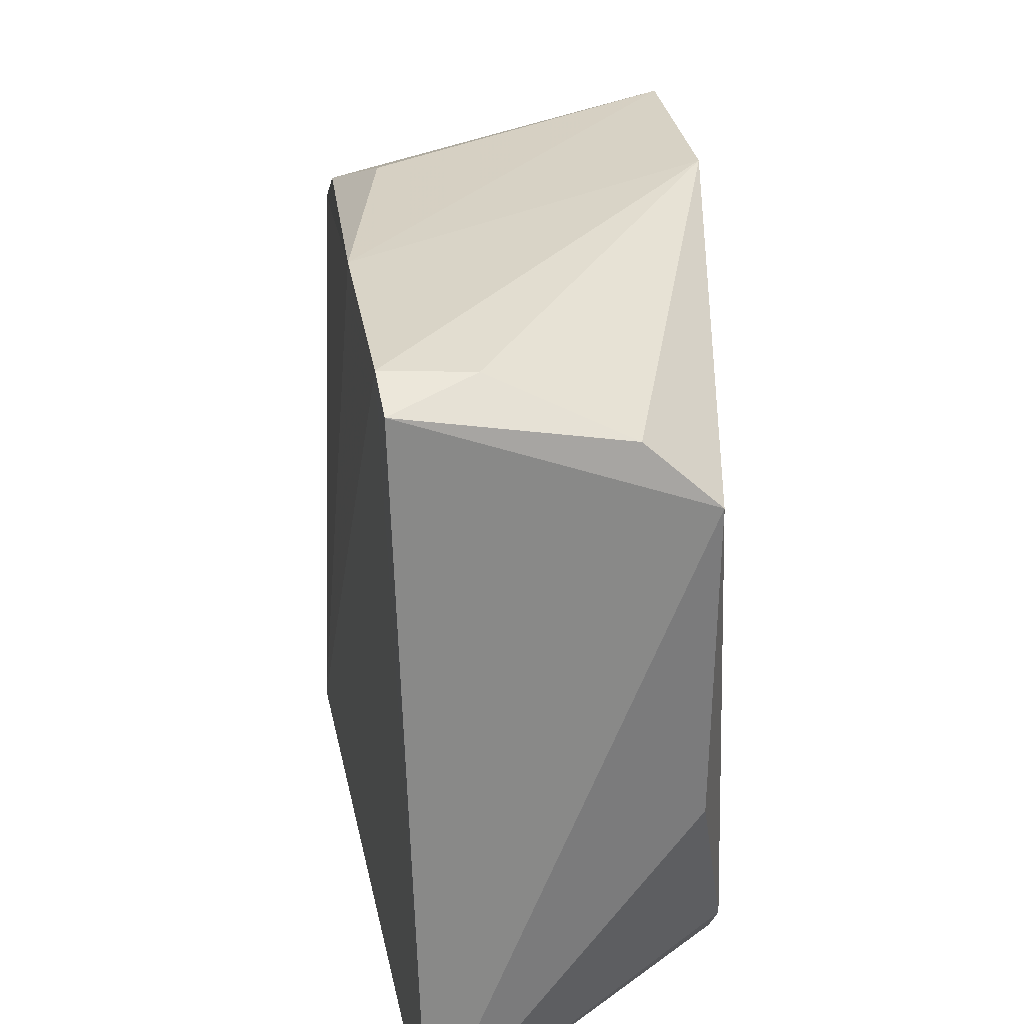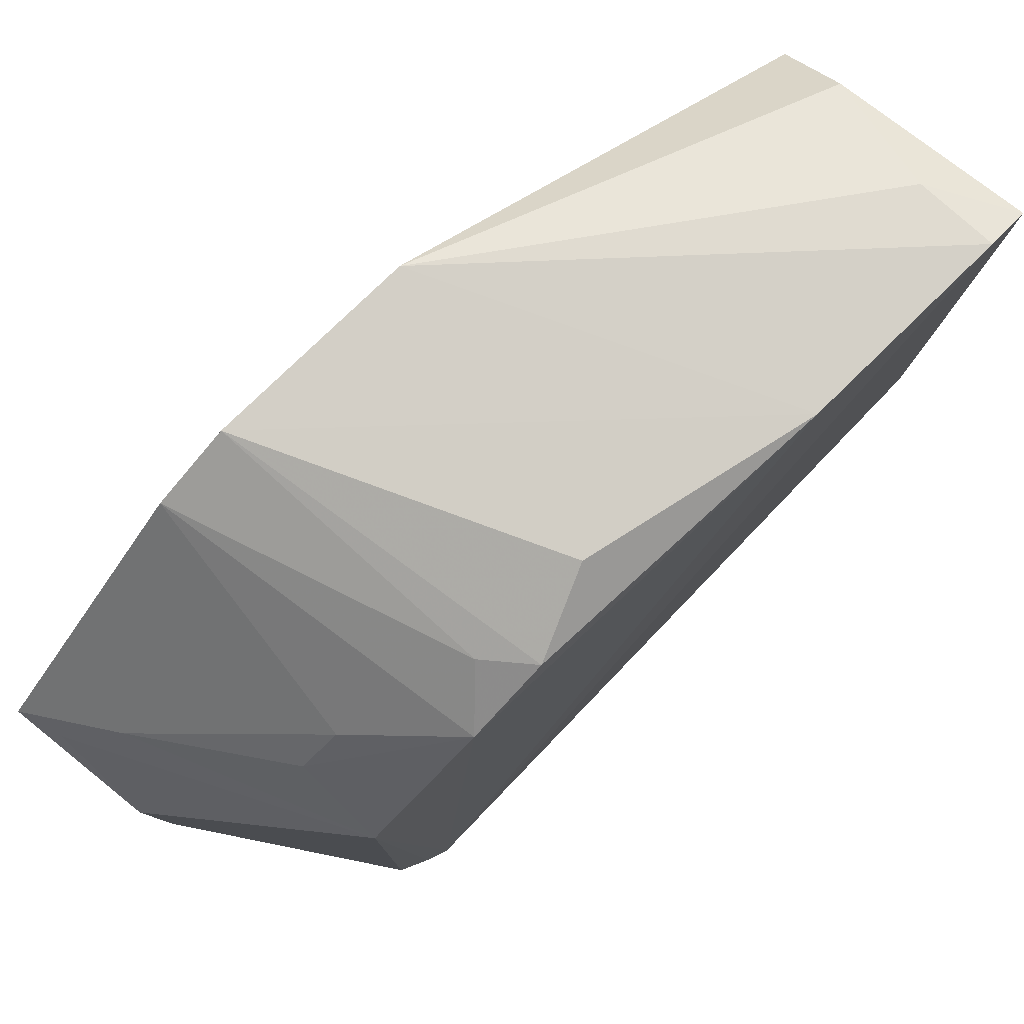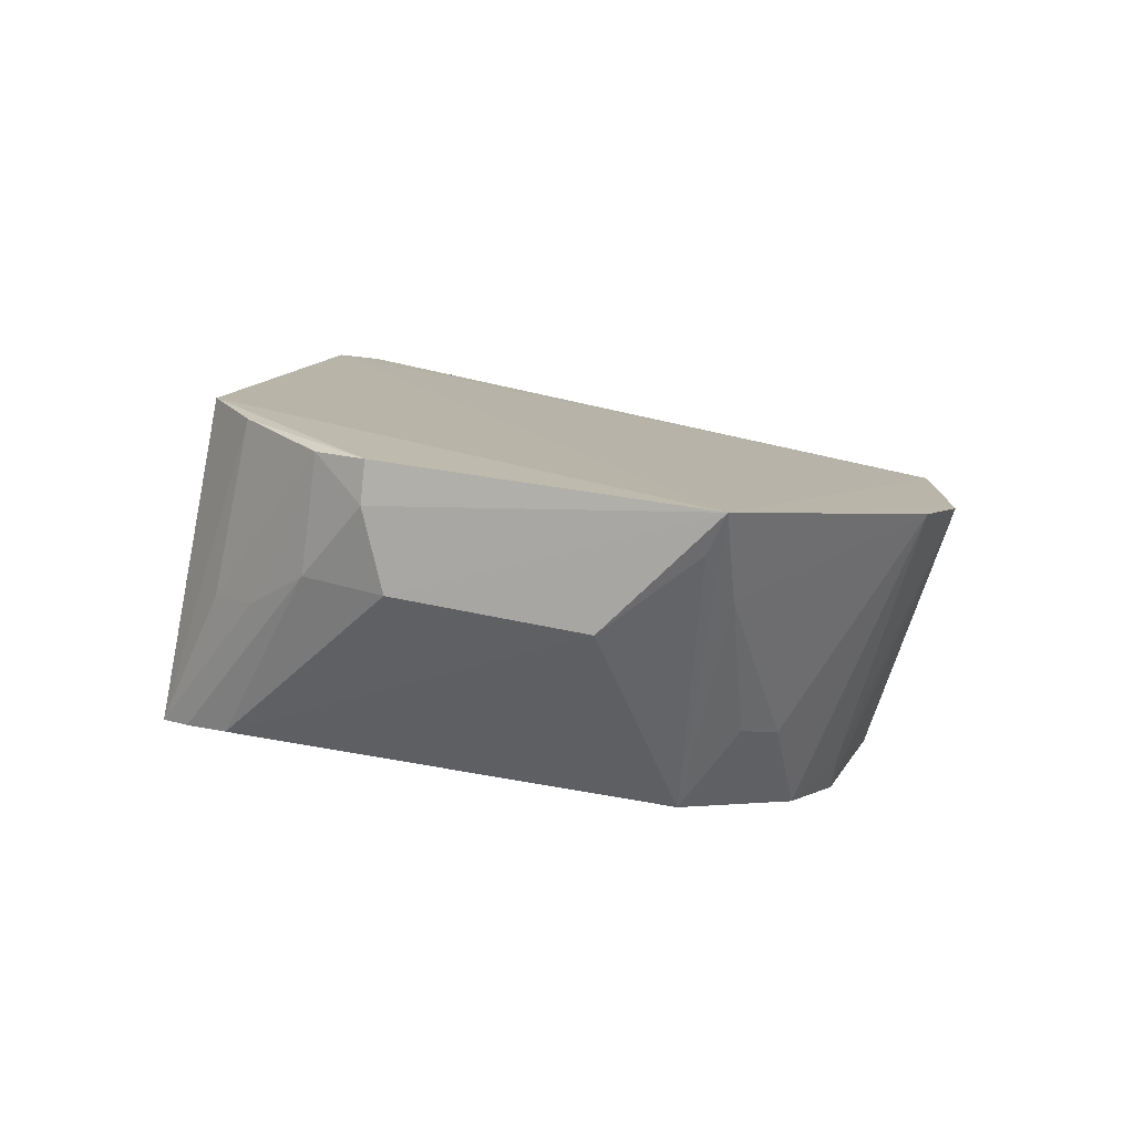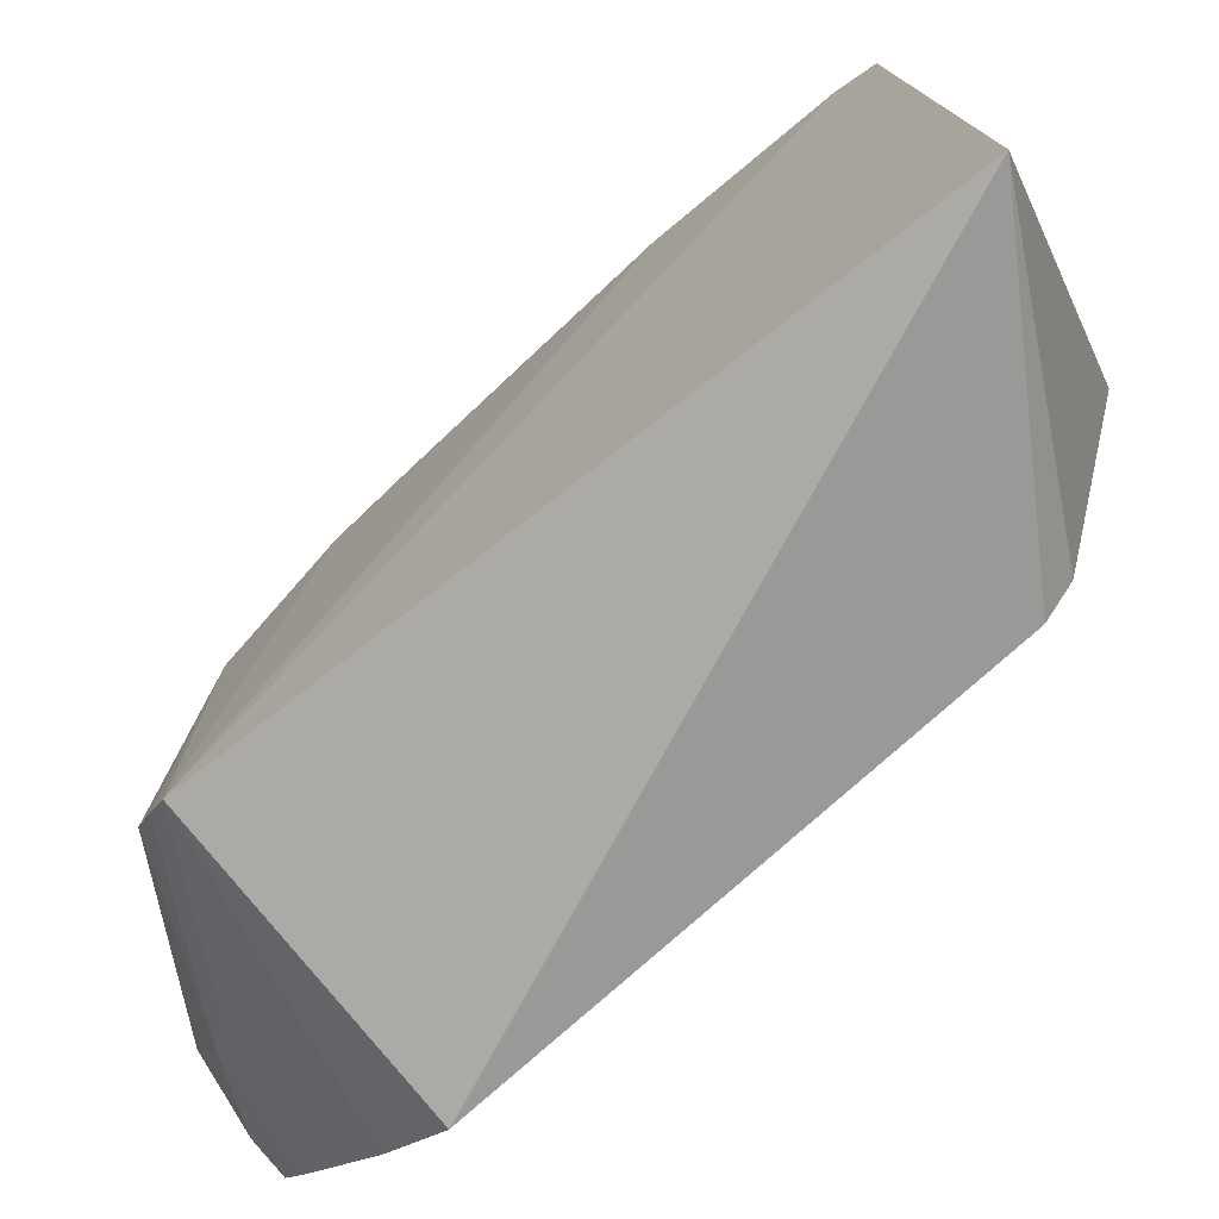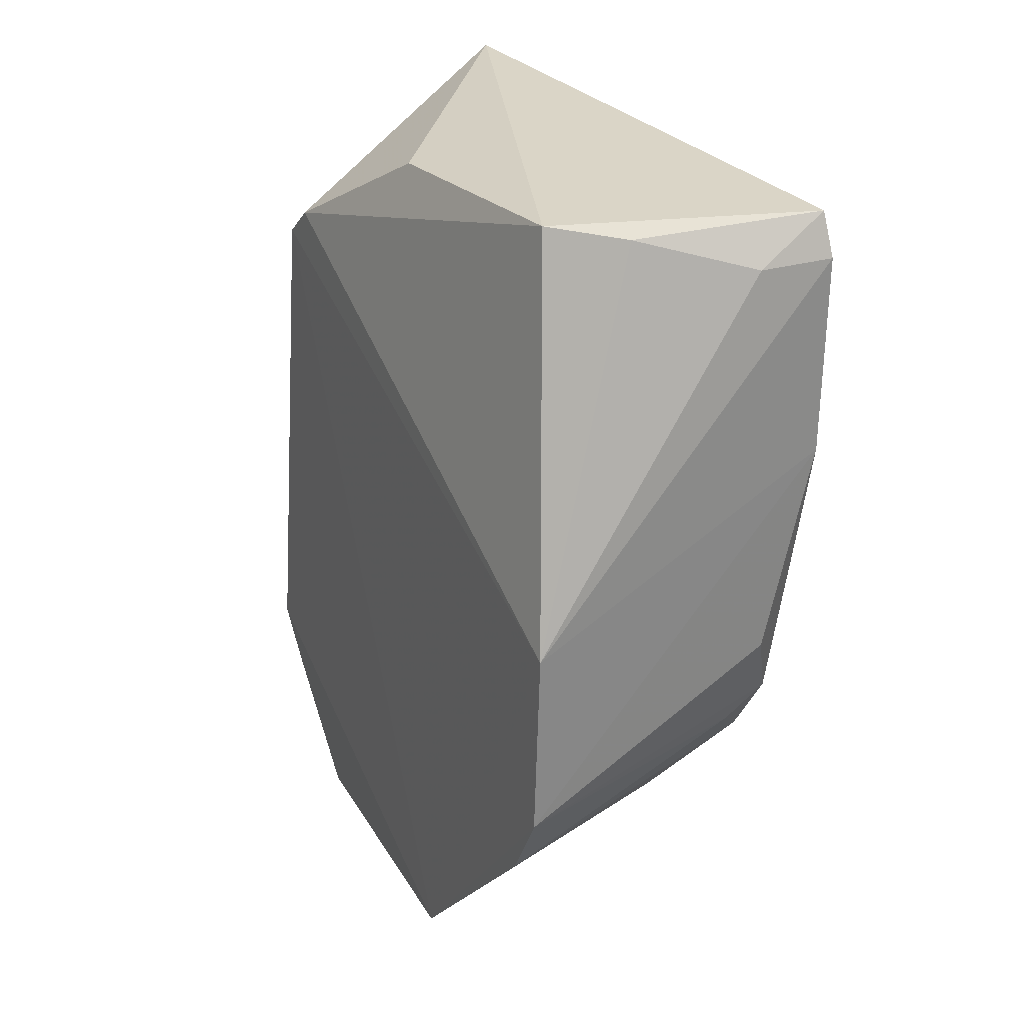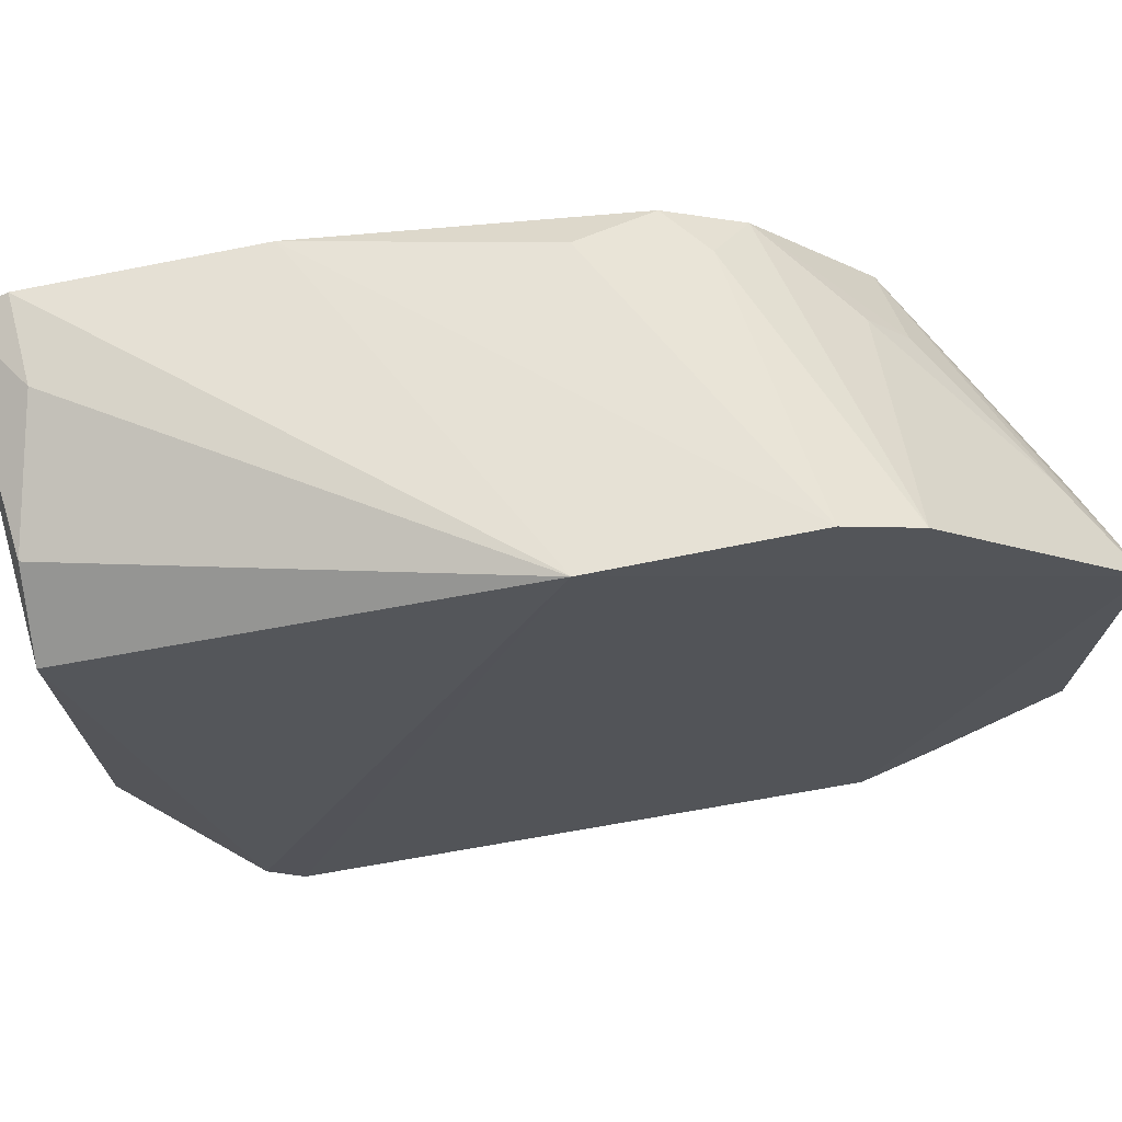
<metadata>
{"format":"obj","ext":"obj","renderer":"f3d","projection":"perspective","resolution":1024,"background":"white","views":[{"elev":29.1,"azim":-9.3,"up":"+Y"},{"elev":79.0,"azim":-134.6,"up":"+Y"},{"elev":-78.1,"azim":78.8,"up":"+Z"},{"elev":-74.7,"azim":-50.7,"up":"+Y"},{"elev":26.8,"azim":151.5,"up":"+Z"},{"elev":66.9,"azim":76.9,"up":"+Y"}]}
</metadata>
<code>
v -0.09233 -0.1372 0.1286
v 0.008072 -0.09136 -0.176
v -0.01121 0.05546 0.1202
v -0.09878 0.0952 0.1069
v -0.09635 -0.1348 -0.1212
v 0.01316 0.09584 -0.08273
v -0.09823 0.08946 0.1218
v 0.004054 -0.1221 0.06855
v -0.09829 -0.1432 -0.1137
v 0.01206 0.09747 -0.01554
v -0.09295 0.06338 -0.09023
v -0.01109 -0.0436 0.1149
v 0.01362 0.01253 -0.1799
v 0.007432 -0.1432 -0.1162
v -0.03227 -0.1042 -0.1618
v -0.0983 0.09474 0.03735
v 0.003836 -0.1086 0.07966
v -0.03285 0.07537 0.118
v -0.09024 0.02198 -0.1296
v 0.01336 0.08236 -0.108
v -0.04728 -0.119 -0.146
v -0.02975 -0.01742 -0.1762
v -0.08171 0.09269 -0.03729
v -0.07233 0.09248 0.1063
v -0.06176 0.03648 -0.1302
v -0.07886 0.07775 -0.07585
v 0.006526 -0.1301 -0.1377
v -0.005455 -0.09014 -0.1761
v -0.0004957 0.009302 -0.1758
v -0.03037 -0.07905 -0.1748
v -0.09314 0.0799 -0.06408
v -0.01533 0.02179 -0.1614
v -0.06352 0.04969 -0.1171
v -0.05022 -0.1313 -0.1335
v 0.005618 -0.1063 -0.166
v -0.09319 -0.1215 -0.1304
f 7 1 3
f 7 4 1
f 9 1 4
f 12 3 1
f 13 10 8
f 13 6 10
f 14 8 1
f 14 1 9
f 14 13 8
f 14 2 13
f 16 10 6
f 16 4 10
f 16 11 9
f 16 9 4
f 17 10 3
f 17 8 10
f 17 3 12
f 17 12 1
f 17 1 8
f 18 7 3
f 18 3 10
f 19 5 9
f 19 9 11
f 20 6 13
f 21 9 5
f 21 5 15
f 23 16 6
f 24 18 10
f 24 10 4
f 24 4 7
f 24 7 18
f 25 19 11
f 26 20 11
f 26 6 20
f 27 14 9
f 27 2 14
f 28 13 2
f 29 22 19
f 29 19 13
f 29 13 22
f 30 28 15
f 30 22 13
f 30 13 28
f 31 11 16
f 31 16 23
f 31 26 11
f 31 23 6
f 31 6 26
f 32 13 19
f 32 19 25
f 32 20 13
f 33 25 11
f 33 11 20
f 33 32 25
f 33 20 32
f 34 27 9
f 34 9 21
f 35 2 27
f 35 28 2
f 35 15 28
f 35 27 34
f 35 34 21
f 35 21 15
f 36 30 15
f 36 15 5
f 36 5 19
f 36 19 22
f 36 22 30

</code>
